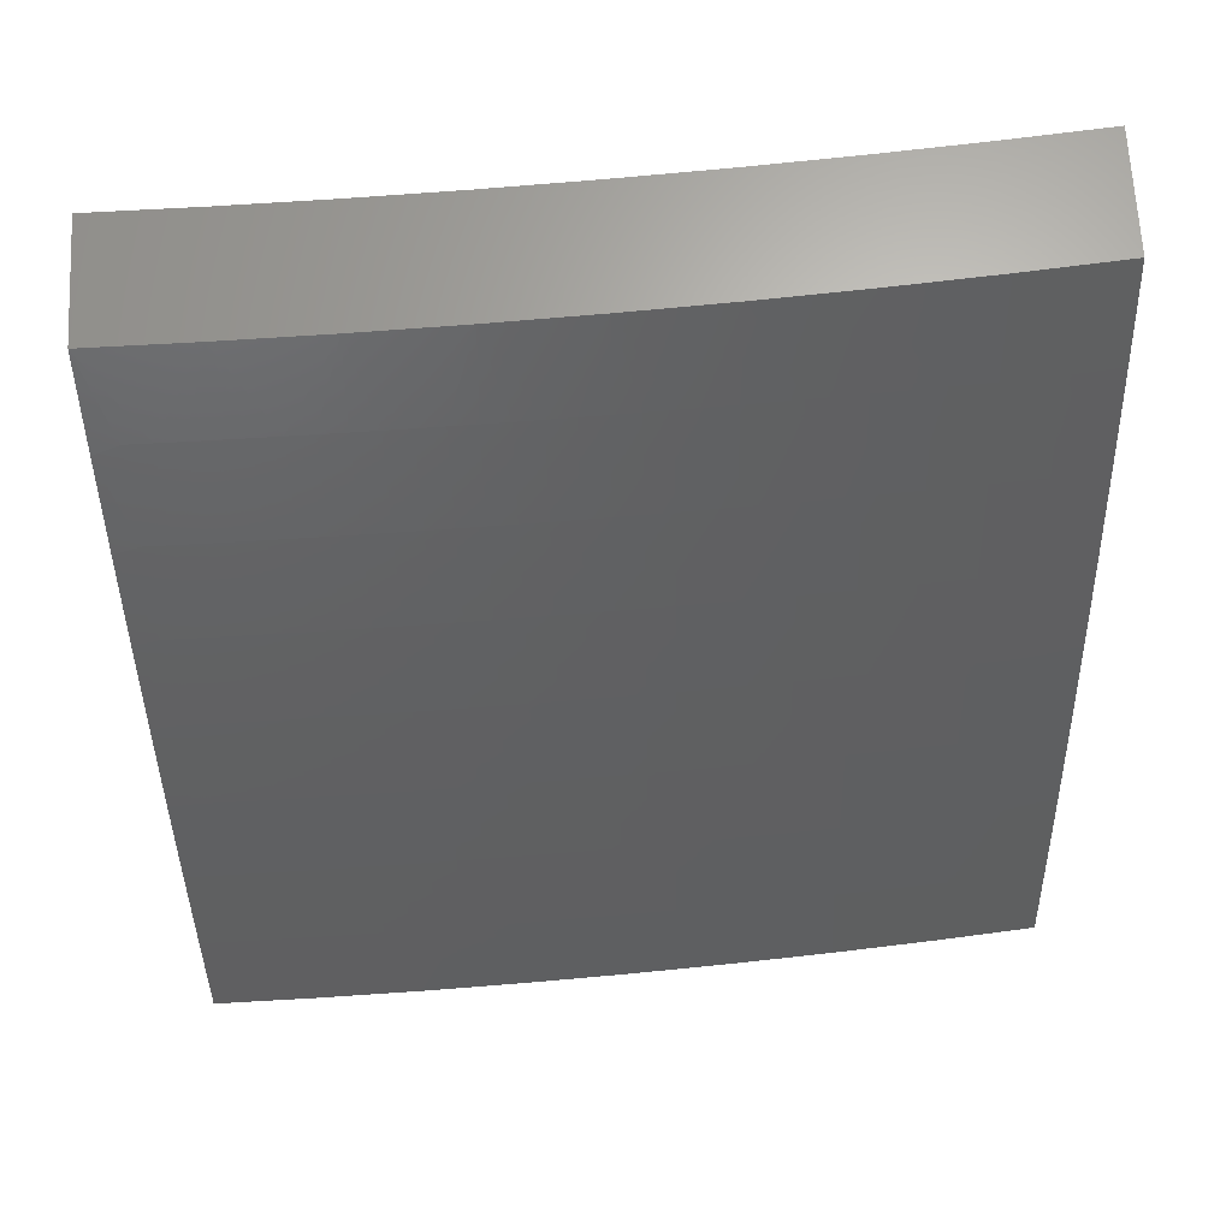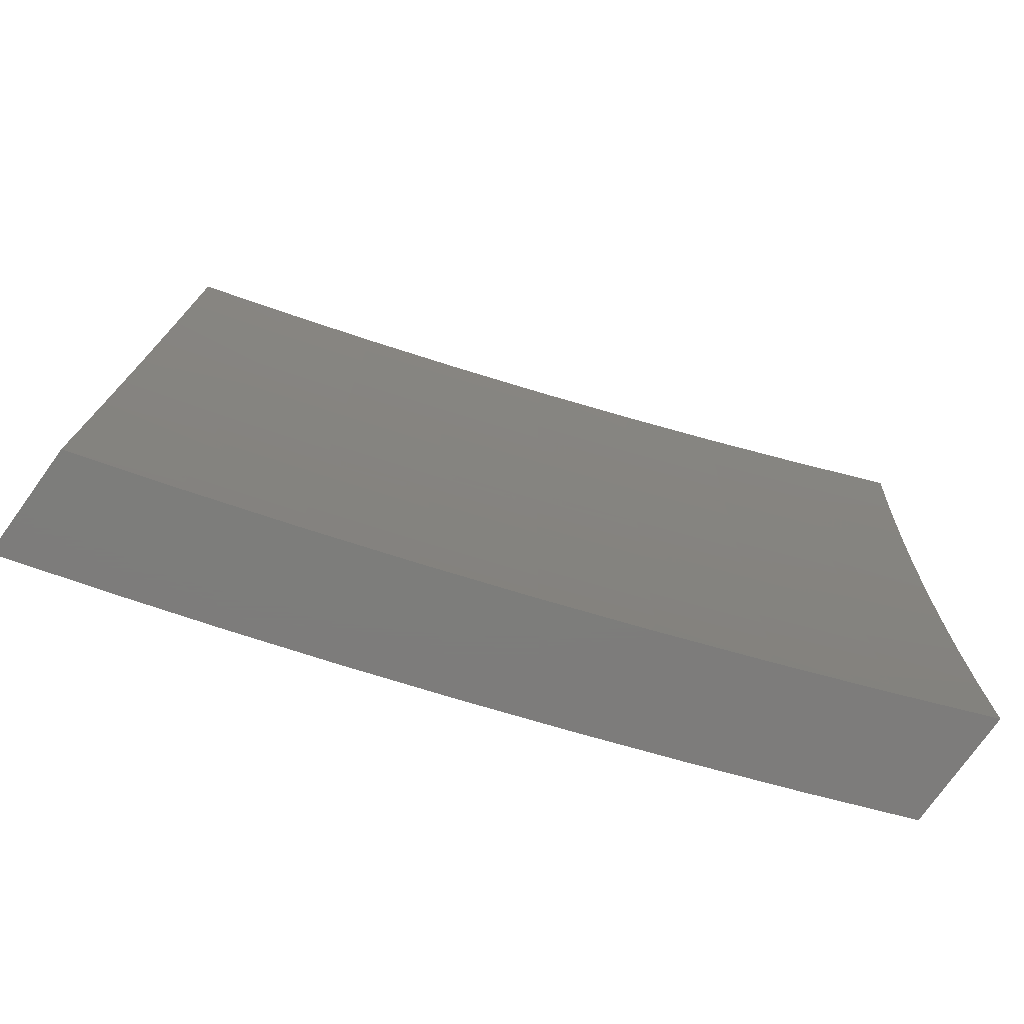
<metadata>
{"format":"stl","ext":"stl","renderer":"f3d","projection":"perspective","resolution":1024,"background":"white","views":[{"elev":66.4,"azim":-93.0,"up":"+Y"},{"elev":-76.4,"azim":54.3,"up":"+Z"}]}
</metadata>
<code>
# stl→obj: 400 verts, 796 faces
v -10.58 3.877 0
v -10.58 3.889 0.03078
v -10.53 4 0
v -10.58 3.889 0.06159
v -10.53 4 0.1252
v -10.58 3.888 0.09243
v -10.58 3.888 0.1233
v -10.62 3.762 0.1233
v -10.62 3.762 0.1542
v -10.67 3.635 0.1542
v -10.67 3.635 0.1852
v -10.71 3.508 0.1852
v -10.71 3.508 0.2161
v -10.76 3.381 0.2161
v -10.76 3.381 0.2471
v -10.8 3.254 0.2471
v -10.8 3.254 0.2782
v -10.84 3.126 0.2782
v -10.83 3.126 0.3092
v -10.87 3 0.2503
v -10.87 3 0.3754
v -10.62 3.762 0.03078
v -10.63 3.753 0
v -10.67 3.635 0.03078
v -10.67 3.629 0
v -10.72 3.509 0.03078
v -10.72 3.504 0
v -10.76 3.382 0.03078
v -10.76 3.379 0
v -10.8 3.254 0.03078
v -10.8 3.253 0
v -10.84 3.127 0.03078
v -10.84 3.127 0
v -10.88 3 0
v -10.84 3.127 0.06159
v -10.87 3 0.1252
v -10.84 3.127 0.09243
v -10.84 3.127 0.1233
v -10.8 3.254 0.09243
v -10.8 3.254 0.1233
v -10.76 3.382 0.09243
v -10.76 3.381 0.1233
v -10.71 3.509 0.09243
v -10.71 3.508 0.1233
v -10.67 3.635 0.09243
v -10.67 3.635 0.1233
v -10.62 3.762 0.09243
v -10.84 3.126 0.1852
v -10.84 3.127 0.1542
v -10.86 3 0.5005
v -10.83 3.125 0.4338
v -10.83 3.125 0.4026
v -10.83 3.125 0.3715
v -10.79 3.253 0.3715
v -10.79 3.253 0.3403
v -10.75 3.38 0.3403
v -10.75 3.38 0.3092
v -10.71 3.507 0.3092
v -10.71 3.508 0.2782
v -10.67 3.634 0.2782
v -10.67 3.635 0.2471
v -10.62 3.761 0.2471
v -10.62 3.762 0.2161
v -10.58 3.888 0.2161
v -10.58 3.888 0.1852
v -10.53 4 0.2503
v -10.86 3 0.6255
v -10.83 3.123 0.5589
v -10.83 3.124 0.5276
v -10.83 3.124 0.4963
v -10.79 3.252 0.4963
v -10.79 3.252 0.465
v -10.75 3.379 0.465
v -10.75 3.379 0.4338
v -10.71 3.506 0.4338
v -10.71 3.507 0.4026
v -10.66 3.633 0.4026
v -10.67 3.634 0.3715
v -10.62 3.76 0.3715
v -10.62 3.761 0.3403
v -10.57 3.887 0.3403
v -10.57 3.887 0.3092
v -10.53 4 0.3754
v -10.85 3 0.7504
v -10.82 3.122 0.6844
v -10.82 3.123 0.6216
v -10.79 3.251 0.5589
v -10.79 3.251 0.5276
v -10.75 3.378 0.5276
v -10.75 3.379 0.4963
v -10.71 3.505 0.4963
v -10.71 3.506 0.465
v -10.66 3.633 0.465
v -10.66 3.633 0.4338
v -10.62 3.76 0.4338
v -10.62 3.76 0.4026
v -10.57 3.886 0.4026
v -10.57 3.887 0.3715
v -10.84 3 0.8752
v -10.81 3.12 0.8103
v -10.82 3.121 0.7473
v -10.78 3.249 0.6844
v -10.78 3.25 0.6216
v -10.74 3.377 0.6216
v -10.75 3.378 0.5589
v -10.7 3.505 0.5589
v -10.7 3.505 0.5276
v -10.66 3.632 0.5276
v -10.66 3.632 0.4963
v -10.62 3.759 0.4963
v -10.62 3.759 0.465
v -10.57 3.886 0.465
v -10.57 3.886 0.4338
v -10.52 4 0.5005
v -10.83 3 1
v -10.8 3.117 0.9367
v -10.81 3.118 0.8734
v -10.77 3.247 0.8103
v -10.78 3.248 0.7473
v -10.74 3.375 0.7473
v -10.74 3.376 0.6844
v -10.7 3.503 0.6844
v -10.7 3.504 0.6216
v -10.66 3.63 0.6216
v -10.66 3.631 0.5589
v -10.61 3.758 0.5589
v -10.61 3.758 0.5276
v -10.57 3.885 0.5276
v -10.57 3.885 0.4963
v -10.79 3.127 1
v -10.76 3.244 0.9367
v -10.77 3.245 0.8734
v -10.73 3.372 0.8734
v -10.73 3.373 0.8103
v -10.69 3.5 0.8103
v -10.69 3.501 0.7473
v -10.65 3.628 0.7473
v -10.65 3.629 0.6844
v -10.61 3.756 0.6844
v -10.61 3.757 0.6216
v -10.56 3.883 0.6216
v -10.56 3.884 0.5589
v -10.52 4 0.6255
v -10.76 3.253 1
v -10.72 3.371 0.9367
v -10.69 3.499 0.8734
v -10.65 3.627 0.8103
v -10.6 3.754 0.7473
v -10.56 3.882 0.6844
v -10.71 3.379 1
v -10.68 3.497 0.9367
v -10.64 3.625 0.8734
v -10.6 3.753 0.8103
v -10.56 3.881 0.7473
v -10.51 4 0.7504
v -10.67 3.504 1
v -10.64 3.624 0.9367
v -10.6 3.752 0.8734
v -10.55 3.879 0.8103
v -10.63 3.629 1
v -10.59 3.75 0.9367
v -10.55 3.878 0.8734
v -10.5 4 0.8753
v -10.58 3.753 1
v -10.54 3.876 0.9367
v -10.54 3.877 1
v -10.49 4 1
v -10.62 3.762 0.06159
v -10.67 3.635 0.06159
v -10.72 3.509 0.06159
v -10.76 3.382 0.06159
v -10.8 3.254 0.06159
v -10.58 3.888 0.1542
v -10.62 3.762 0.1852
v -10.57 3.888 0.2471
v -10.57 3.887 0.2782
v -10.62 3.761 0.3092
v -10.67 3.634 0.3403
v -10.71 3.507 0.3715
v -10.75 3.38 0.4026
v -10.79 3.252 0.4338
v -10.83 3.125 0.465
v -10.62 3.761 0.2782
v -10.67 3.635 0.2161
v -10.71 3.508 0.2471
v -10.75 3.381 0.2782
v -10.79 3.253 0.3092
v -10.83 3.126 0.3403
v -10.67 3.634 0.3092
v -10.71 3.508 0.1542
v -10.76 3.381 0.1542
v -10.8 3.254 0.1542
v -10.71 3.507 0.3403
v -10.76 3.381 0.1852
v -10.8 3.254 0.2161
v -10.84 3.126 0.2471
v -10.75 3.38 0.3715
v -10.8 3.254 0.1852
v -10.79 3.253 0.4026
v -10.84 3.126 0.2161
v -10.7 3.127 -6.253e-34
v -10.7 3.127 0.03077
v -10.73 3 0
v -10.7 3.127 0.06158
v -10.73 3 0.1252
v -10.7 3.127 0.09242
v -10.7 3.127 0.1233
v -10.66 3.255 0.09242
v -10.66 3.254 0.1233
v -10.61 3.382 0.1233
v -10.61 3.382 0.1542
v -10.57 3.509 0.1542
v -10.57 3.508 0.1851
v -10.53 3.635 0.1851
v -10.53 3.635 0.2161
v -10.48 3.762 0.2161
v -10.48 3.762 0.2471
v -10.43 3.888 0.2471
v -10.43 3.888 0.2781
v -10.39 4 0.2503
v -10.43 3.888 0.3092
v -10.38 4 0.3755
v -10.43 3.887 0.3403
v -10.43 3.887 0.3714
v -10.48 3.761 0.3403
v -10.48 3.761 0.3714
v -10.52 3.634 0.3403
v -10.52 3.634 0.3714
v -10.57 3.507 0.3403
v -10.57 3.507 0.3714
v -10.61 3.38 0.3403
v -10.61 3.38 0.3714
v -10.65 3.253 0.3403
v -10.65 3.253 0.3714
v -10.69 3.125 0.3714
v -10.69 3.125 0.4026
v -10.73 3 0.3754
v -10.69 3.125 0.4338
v -10.72 3 0.5005
v -10.69 3.125 0.465
v -10.69 3.124 0.4962
v -10.65 3.252 0.465
v -10.65 3.252 0.4962
v -10.61 3.379 0.4962
v -10.6 3.378 0.5275
v -10.56 3.505 0.5275
v -10.56 3.505 0.5588
v -10.51 3.632 0.5588
v -10.51 3.63 0.6215
v -10.47 3.757 0.6215
v -10.46 3.756 0.6843
v -10.41 3.882 0.6843
v -10.41 3.881 0.7473
v -10.36 4 0.7504
v -10.41 3.879 0.8103
v -10.35 4 0.8753
v -10.4 3.878 0.8734
v -10.4 3.876 0.9367
v -10.45 3.752 0.8734
v -10.45 3.75 0.9367
v -10.5 3.625 0.8734
v -10.49 3.624 0.9367
v -10.54 3.499 0.8734
v -10.54 3.497 0.9367
v -10.58 3.372 0.8734
v -10.58 3.371 0.9367
v -10.63 3.245 0.8734
v -10.62 3.244 0.9367
v -10.66 3.117 0.9367
v -10.65 3.127 1
v -10.69 3 1
v -10.66 3.253 -9.188e-34
v -10.66 3.255 0.03077
v -10.66 3.255 0.06158
v -10.62 3.379 -9.571e-34
v -10.62 3.382 0.03077
v -10.62 3.382 0.06158
v -10.57 3.509 0.06158
v -10.57 3.509 0.09242
v -10.53 3.636 0.09242
v -10.53 3.636 0.1233
v -10.48 3.762 0.1233
v -10.48 3.762 0.1542
v -10.43 3.889 0.1542
v -10.43 3.888 0.1851
v -10.39 4 0.1252
v -10.57 3.504 -8.167e-34
v -10.57 3.509 0.03077
v -10.53 3.636 0.06158
v -10.48 3.762 0.09242
v -10.43 3.889 0.1233
v -10.53 3.629 -5.742e-34
v -10.53 3.636 0.03077
v -10.48 3.762 0.06158
v -10.43 3.889 0.09242
v -10.48 3.753 -3.063e-34
v -10.48 3.762 0.03077
v -10.43 3.889 0.06158
v -10.44 3.877 -8.933e-35
v -10.43 3.889 0.03077
v -10.39 4 0
v -10.38 4 0.5005
v -10.42 3.886 0.4338
v -10.43 3.887 0.4026
v -10.37 4 0.6255
v -10.42 3.884 0.5588
v -10.42 3.885 0.5275
v -10.42 3.885 0.4962
v -10.47 3.759 0.4962
v -10.47 3.759 0.465
v -10.52 3.633 0.465
v -10.52 3.633 0.4338
v -10.56 3.506 0.4338
v -10.57 3.507 0.4026
v -10.61 3.38 0.4026
v -10.42 3.883 0.6215
v -10.47 3.758 0.5588
v -10.47 3.759 0.5275
v -10.52 3.632 0.5275
v -10.52 3.632 0.4962
v -10.56 3.506 0.4962
v -10.56 3.506 0.465
v -10.61 3.379 0.465
v -10.61 3.379 0.4338
v -10.65 3.252 0.4338
v -10.65 3.253 0.4026
v -10.34 4 1
v -10.39 3.877 1
v -10.44 3.753 1
v -10.49 3.629 1
v -10.53 3.504 1
v -10.57 3.379 1
v -10.61 3.253 1
v -10.7 3 0.8753
v -10.67 3.118 0.8734
v -10.63 3.247 0.8103
v -10.59 3.373 0.8103
v -10.55 3.5 0.8103
v -10.5 3.627 0.8103
v -10.45 3.753 0.8103
v -10.67 3.119 0.8103
v -10.71 3 0.7504
v -10.67 3.121 0.7473
v -10.68 3.122 0.6843
v -10.64 3.249 0.6843
v -10.64 3.25 0.6215
v -10.6 3.376 0.6843
v -10.6 3.377 0.6215
v -10.55 3.503 0.6843
v -10.56 3.504 0.6215
v -10.51 3.629 0.6843
v -10.72 3 0.6255
v -10.68 3.123 0.6215
v -10.64 3.251 0.5588
v -10.6 3.378 0.5588
v -10.68 3.123 0.5588
v -10.69 3.124 0.5275
v -10.73 3 0.2503
v -10.69 3.126 0.3092
v -10.69 3.126 0.3403
v -10.7 3.127 0.1851
v -10.7 3.126 0.2161
v -10.69 3.126 0.2471
v -10.66 3.254 0.2161
v -10.65 3.254 0.2471
v -10.61 3.381 0.2471
v -10.61 3.381 0.2781
v -10.57 3.508 0.2781
v -10.57 3.508 0.3092
v -10.52 3.634 0.3092
v -10.7 3.127 0.1542
v -10.66 3.254 0.1542
v -10.66 3.254 0.1851
v -10.61 3.381 0.1851
v -10.69 3.126 0.2781
v -10.65 3.254 0.2781
v -10.65 3.253 0.3092
v -10.61 3.381 0.3092
v -10.65 3.251 0.5275
v -10.63 3.248 0.7473
v -10.59 3.375 0.7473
v -10.55 3.502 0.7473
v -10.51 3.628 0.7473
v -10.46 3.755 0.7473
v -10.62 3.382 0.09242
v -10.61 3.381 0.2161
v -10.57 3.508 0.2471
v -10.52 3.635 0.2781
v -10.48 3.761 0.3092
v -10.57 3.509 0.1233
v -10.57 3.508 0.2161
v -10.53 3.635 0.1542
v -10.52 3.635 0.2471
v -10.48 3.761 0.2781
v -10.52 3.634 0.4026
v -10.47 3.76 0.4026
v -10.48 3.762 0.1851
v -10.47 3.76 0.4338
v -10.42 3.886 0.465
v -10.43 3.888 0.2161
f 1 2 3
f 3 2 4
f 3 4 5
f 5 4 6
f 5 6 7
f 7 6 8
f 7 8 9
f 9 8 10
f 9 10 11
f 11 10 12
f 11 12 13
f 13 12 14
f 13 14 15
f 15 14 16
f 15 16 17
f 17 16 18
f 17 18 19
f 19 18 20
f 19 20 21
f 2 1 22
f 22 1 23
f 22 23 24
f 24 23 25
f 24 25 26
f 26 25 27
f 26 27 28
f 28 27 29
f 28 29 30
f 30 29 31
f 30 31 32
f 32 31 33
f 32 33 34
f 32 34 35
f 35 34 36
f 35 36 37
f 37 36 38
f 37 38 39
f 39 38 40
f 39 40 41
f 41 40 42
f 41 42 43
f 43 42 44
f 43 44 45
f 45 44 46
f 45 46 47
f 47 46 8
f 47 8 6
f 20 48 36
f 36 48 49
f 36 49 38
f 38 49 40
f 50 51 21
f 21 51 52
f 21 52 53
f 53 52 54
f 53 54 55
f 55 54 56
f 55 56 57
f 57 56 58
f 57 58 59
f 59 58 60
f 59 60 61
f 61 60 62
f 61 62 63
f 63 62 64
f 63 64 65
f 65 64 66
f 65 66 5
f 67 68 50
f 50 68 69
f 50 69 70
f 70 69 71
f 70 71 72
f 72 71 73
f 72 73 74
f 74 73 75
f 74 75 76
f 76 75 77
f 76 77 78
f 78 77 79
f 78 79 80
f 80 79 81
f 80 81 82
f 82 81 83
f 82 83 66
f 84 85 67
f 67 85 86
f 67 86 68
f 68 86 87
f 68 87 88
f 88 87 89
f 88 89 90
f 90 89 91
f 90 91 92
f 92 91 93
f 92 93 94
f 94 93 95
f 94 95 96
f 96 95 97
f 96 97 98
f 98 97 83
f 98 83 81
f 99 100 84
f 84 100 101
f 84 101 85
f 85 101 102
f 85 102 103
f 103 102 104
f 103 104 105
f 105 104 106
f 105 106 107
f 107 106 108
f 107 108 109
f 109 108 110
f 109 110 111
f 111 110 112
f 111 112 113
f 113 112 114
f 113 114 83
f 115 116 99
f 99 116 117
f 99 117 100
f 100 117 118
f 100 118 119
f 119 118 120
f 119 120 121
f 121 120 122
f 121 122 123
f 123 122 124
f 123 124 125
f 125 124 126
f 125 126 127
f 127 126 128
f 127 128 129
f 129 128 114
f 129 114 112
f 115 130 116
f 116 130 131
f 116 131 132
f 132 131 133
f 132 133 134
f 134 133 135
f 134 135 136
f 136 135 137
f 136 137 138
f 138 137 139
f 138 139 140
f 140 139 141
f 140 141 142
f 142 141 143
f 142 143 114
f 130 144 131
f 131 144 145
f 131 145 133
f 133 145 146
f 133 146 135
f 135 146 147
f 135 147 137
f 137 147 148
f 137 148 139
f 139 148 149
f 139 149 141
f 141 149 143
f 144 150 145
f 145 150 151
f 145 151 146
f 146 151 152
f 146 152 147
f 147 152 153
f 147 153 148
f 148 153 154
f 148 154 149
f 149 154 155
f 149 155 143
f 150 156 151
f 151 156 157
f 151 157 152
f 152 157 158
f 152 158 153
f 153 158 159
f 153 159 154
f 154 159 155
f 156 160 157
f 157 160 161
f 157 161 158
f 158 161 162
f 158 162 159
f 159 162 163
f 159 163 155
f 160 164 161
f 161 164 165
f 161 165 162
f 162 165 163
f 164 166 165
f 165 166 167
f 165 167 163
f 47 6 4
f 4 2 168
f 168 2 22
f 168 22 169
f 169 22 24
f 169 24 170
f 170 24 26
f 170 26 171
f 171 26 28
f 171 28 172
f 172 28 30
f 172 30 35
f 35 30 32
f 65 5 173
f 173 5 7
f 173 7 9
f 65 173 174
f 174 173 9
f 174 9 11
f 64 175 66
f 66 175 176
f 66 176 82
f 82 176 177
f 82 177 80
f 80 177 178
f 80 178 78
f 78 178 179
f 78 179 76
f 76 179 180
f 76 180 74
f 74 180 181
f 74 181 72
f 72 181 182
f 72 182 70
f 70 182 50
f 64 62 175
f 175 62 183
f 175 183 176
f 176 183 177
f 113 83 97
f 96 98 79
f 79 98 81
f 111 113 95
f 95 113 97
f 142 114 128
f 127 129 110
f 110 129 112
f 140 142 126
f 126 142 128
f 45 47 168
f 168 47 4
f 45 168 169
f 10 8 46
f 65 174 63
f 63 174 184
f 63 184 61
f 61 184 185
f 61 185 59
f 59 185 186
f 59 186 57
f 57 186 187
f 57 187 55
f 55 187 188
f 55 188 53
f 53 188 21
f 184 174 11
f 62 60 183
f 183 60 189
f 183 189 177
f 177 189 178
f 94 96 77
f 77 96 79
f 109 111 93
f 93 111 95
f 125 127 108
f 108 127 110
f 138 140 124
f 124 140 126
f 43 45 169
f 43 169 170
f 10 46 190
f 190 46 44
f 190 44 191
f 191 44 42
f 191 42 192
f 192 42 40
f 192 40 49
f 185 184 13
f 13 184 11
f 60 58 189
f 189 58 193
f 189 193 178
f 178 193 179
f 92 94 75
f 75 94 77
f 107 109 91
f 91 109 93
f 123 125 106
f 106 125 108
f 136 138 122
f 122 138 124
f 41 43 170
f 41 170 171
f 10 190 12
f 12 190 194
f 12 194 14
f 14 194 195
f 14 195 16
f 16 195 196
f 16 196 18
f 18 196 20
f 194 190 191
f 186 185 15
f 15 185 13
f 58 56 193
f 193 56 197
f 193 197 179
f 179 197 180
f 90 92 73
f 73 92 75
f 105 107 89
f 89 107 91
f 121 123 104
f 104 123 106
f 134 136 120
f 120 136 122
f 39 41 171
f 39 171 172
f 194 191 198
f 198 191 192
f 198 192 48
f 48 192 49
f 187 186 17
f 17 186 15
f 56 54 197
f 197 54 199
f 197 199 180
f 180 199 181
f 88 90 71
f 71 90 73
f 103 105 87
f 87 105 89
f 119 121 102
f 102 121 104
f 132 134 118
f 118 134 120
f 37 39 172
f 37 172 35
f 194 198 195
f 195 198 200
f 195 200 196
f 196 200 20
f 200 198 48
f 188 187 19
f 19 187 17
f 54 52 199
f 199 52 51
f 199 51 181
f 181 51 182
f 68 88 69
f 69 88 71
f 85 103 86
f 86 103 87
f 100 119 101
f 101 119 102
f 116 132 117
f 117 132 118
f 20 200 48
f 21 188 19
f 50 182 51
f 201 202 203
f 203 202 204
f 203 204 205
f 205 204 206
f 205 206 207
f 207 206 208
f 207 208 209
f 209 208 210
f 209 210 211
f 211 210 212
f 211 212 213
f 213 212 214
f 213 214 215
f 215 214 216
f 215 216 217
f 217 216 218
f 217 218 219
f 219 218 220
f 219 220 221
f 221 220 222
f 221 222 223
f 223 222 224
f 223 224 225
f 225 224 226
f 225 226 227
f 227 226 228
f 227 228 229
f 229 228 230
f 229 230 231
f 231 230 232
f 231 232 233
f 233 232 234
f 233 234 235
f 235 234 236
f 235 236 237
f 237 236 238
f 237 238 239
f 239 238 240
f 239 240 241
f 241 240 242
f 241 242 243
f 243 242 244
f 243 244 245
f 245 244 246
f 245 246 247
f 247 246 248
f 247 248 249
f 249 248 250
f 249 250 251
f 251 250 252
f 251 252 253
f 253 252 254
f 253 254 255
f 255 254 256
f 255 256 257
f 257 256 258
f 257 258 259
f 259 258 260
f 259 260 261
f 261 260 262
f 261 262 263
f 263 262 264
f 263 264 265
f 265 264 266
f 265 266 267
f 267 266 268
f 267 268 269
f 269 268 270
f 269 270 271
f 201 272 202
f 202 272 273
f 202 273 204
f 204 273 274
f 204 274 206
f 206 274 208
f 272 275 273
f 273 275 276
f 273 276 277
f 277 276 278
f 277 278 279
f 279 278 280
f 279 280 281
f 281 280 282
f 281 282 283
f 283 282 284
f 283 284 285
f 285 284 286
f 285 286 220
f 275 287 276
f 276 287 288
f 276 288 278
f 278 288 289
f 278 289 280
f 280 289 290
f 280 290 282
f 282 290 291
f 282 291 284
f 284 291 286
f 287 292 288
f 288 292 293
f 288 293 289
f 289 293 294
f 289 294 290
f 290 294 295
f 290 295 291
f 291 295 286
f 292 296 293
f 293 296 297
f 293 297 294
f 294 297 298
f 294 298 295
f 295 298 286
f 296 299 297
f 297 299 300
f 297 300 298
f 298 300 301
f 298 301 286
f 299 301 300
f 302 303 222
f 222 303 304
f 222 304 224
f 224 304 226
f 305 306 302
f 302 306 307
f 302 307 308
f 308 307 309
f 308 309 310
f 310 309 311
f 310 311 312
f 312 311 313
f 312 313 314
f 314 313 315
f 314 315 232
f 232 315 234
f 254 252 305
f 305 252 316
f 305 316 306
f 306 316 317
f 306 317 318
f 318 317 319
f 318 319 320
f 320 319 321
f 320 321 322
f 322 321 323
f 322 323 324
f 324 323 325
f 324 325 326
f 326 325 238
f 326 238 236
f 256 327 258
f 258 327 328
f 258 328 329
f 258 329 260
f 260 329 330
f 260 330 262
f 262 330 331
f 262 331 264
f 264 331 332
f 264 332 266
f 266 332 333
f 266 333 268
f 268 333 270
f 271 334 269
f 269 334 335
f 269 335 267
f 267 335 336
f 267 336 265
f 265 336 337
f 265 337 263
f 263 337 338
f 263 338 261
f 261 338 339
f 261 339 259
f 259 339 340
f 259 340 257
f 257 340 255
f 335 334 341
f 341 334 342
f 341 342 343
f 343 342 344
f 343 344 345
f 345 344 346
f 345 346 347
f 347 346 348
f 347 348 349
f 349 348 350
f 349 350 351
f 351 350 249
f 351 249 251
f 342 352 344
f 344 352 353
f 344 353 346
f 346 353 354
f 346 354 348
f 348 354 355
f 348 355 350
f 350 355 247
f 350 247 249
f 353 352 356
f 356 352 239
f 356 239 357
f 357 239 241
f 357 241 243
f 358 359 237
f 237 359 360
f 237 360 235
f 235 360 233
f 205 361 358
f 358 361 362
f 358 362 363
f 363 362 364
f 363 364 365
f 365 364 366
f 365 366 367
f 367 366 368
f 367 368 369
f 369 368 370
f 369 370 227
f 227 370 225
f 361 205 371
f 371 205 207
f 371 207 209
f 361 371 372
f 372 371 209
f 372 209 211
f 362 361 373
f 373 361 372
f 373 372 374
f 374 372 211
f 374 211 213
f 359 358 375
f 375 358 363
f 375 363 365
f 359 375 376
f 376 375 365
f 376 365 367
f 360 359 377
f 377 359 376
f 377 376 378
f 378 376 367
f 378 367 369
f 326 236 234
f 242 240 325
f 325 240 238
f 354 353 356
f 356 357 379
f 379 357 243
f 379 243 245
f 336 335 341
f 341 343 380
f 380 343 345
f 380 345 381
f 381 345 347
f 381 347 382
f 382 347 349
f 382 349 383
f 383 349 351
f 383 351 384
f 384 351 251
f 384 251 253
f 273 277 274
f 274 277 385
f 274 385 208
f 208 385 210
f 362 373 364
f 364 373 386
f 364 386 366
f 366 386 387
f 366 387 368
f 368 387 388
f 368 388 370
f 370 388 389
f 370 389 225
f 225 389 223
f 386 373 374
f 231 233 377
f 377 233 360
f 231 377 378
f 324 326 315
f 315 326 234
f 244 242 323
f 323 242 325
f 355 354 379
f 379 354 356
f 355 379 245
f 337 336 380
f 380 336 341
f 337 380 381
f 277 279 385
f 385 279 390
f 385 390 210
f 210 390 212
f 386 374 391
f 391 374 213
f 391 213 215
f 229 231 378
f 229 378 369
f 314 232 230
f 322 324 313
f 313 324 315
f 246 244 321
f 321 244 323
f 247 355 245
f 338 337 381
f 338 381 382
f 279 281 390
f 390 281 392
f 390 392 212
f 212 392 214
f 386 391 387
f 387 391 393
f 387 393 388
f 388 393 394
f 388 394 389
f 389 394 221
f 389 221 223
f 393 391 215
f 227 229 369
f 314 230 395
f 395 230 228
f 395 228 396
f 396 228 226
f 396 226 304
f 320 322 311
f 311 322 313
f 248 246 319
f 319 246 321
f 339 338 382
f 339 382 383
f 281 283 392
f 392 283 397
f 392 397 214
f 214 397 216
f 394 393 217
f 217 393 215
f 314 395 312
f 312 395 398
f 312 398 310
f 310 398 399
f 310 399 308
f 308 399 302
f 398 395 396
f 318 320 309
f 309 320 311
f 250 248 317
f 317 248 319
f 340 339 383
f 340 383 384
f 283 285 397
f 397 285 400
f 397 400 216
f 216 400 218
f 221 394 219
f 219 394 217
f 304 303 396
f 396 303 398
f 306 318 307
f 307 318 309
f 252 250 316
f 316 250 317
f 255 340 384
f 255 384 253
f 220 218 400
f 400 285 220
f 302 399 303
f 303 399 398
f 99 352 115
f 115 352 342
f 115 342 334
f 99 84 352
f 352 84 239
f 239 84 67
f 239 67 237
f 237 67 50
f 237 50 358
f 358 50 21
f 358 21 20
f 358 20 205
f 205 20 36
f 205 36 203
f 203 36 34
f 334 271 115
f 34 33 203
f 203 33 31
f 203 31 201
f 201 31 29
f 201 29 272
f 272 29 27
f 272 27 275
f 275 27 25
f 275 25 287
f 287 25 23
f 287 23 292
f 292 23 1
f 292 1 296
f 296 1 3
f 296 3 299
f 299 3 301
f 166 329 167
f 167 329 328
f 167 328 327
f 329 166 330
f 330 166 164
f 330 164 331
f 331 164 160
f 331 160 332
f 332 160 156
f 332 156 333
f 333 156 150
f 333 150 270
f 270 150 144
f 270 144 271
f 271 144 130
f 271 130 115
f 3 5 301
f 301 5 286
f 286 5 66
f 286 66 220
f 220 66 83
f 220 83 114
f 220 114 222
f 222 114 143
f 222 143 302
f 302 143 155
f 302 155 305
f 305 155 163
f 305 163 167
f 327 256 167
f 167 256 254
f 167 254 305

</code>
